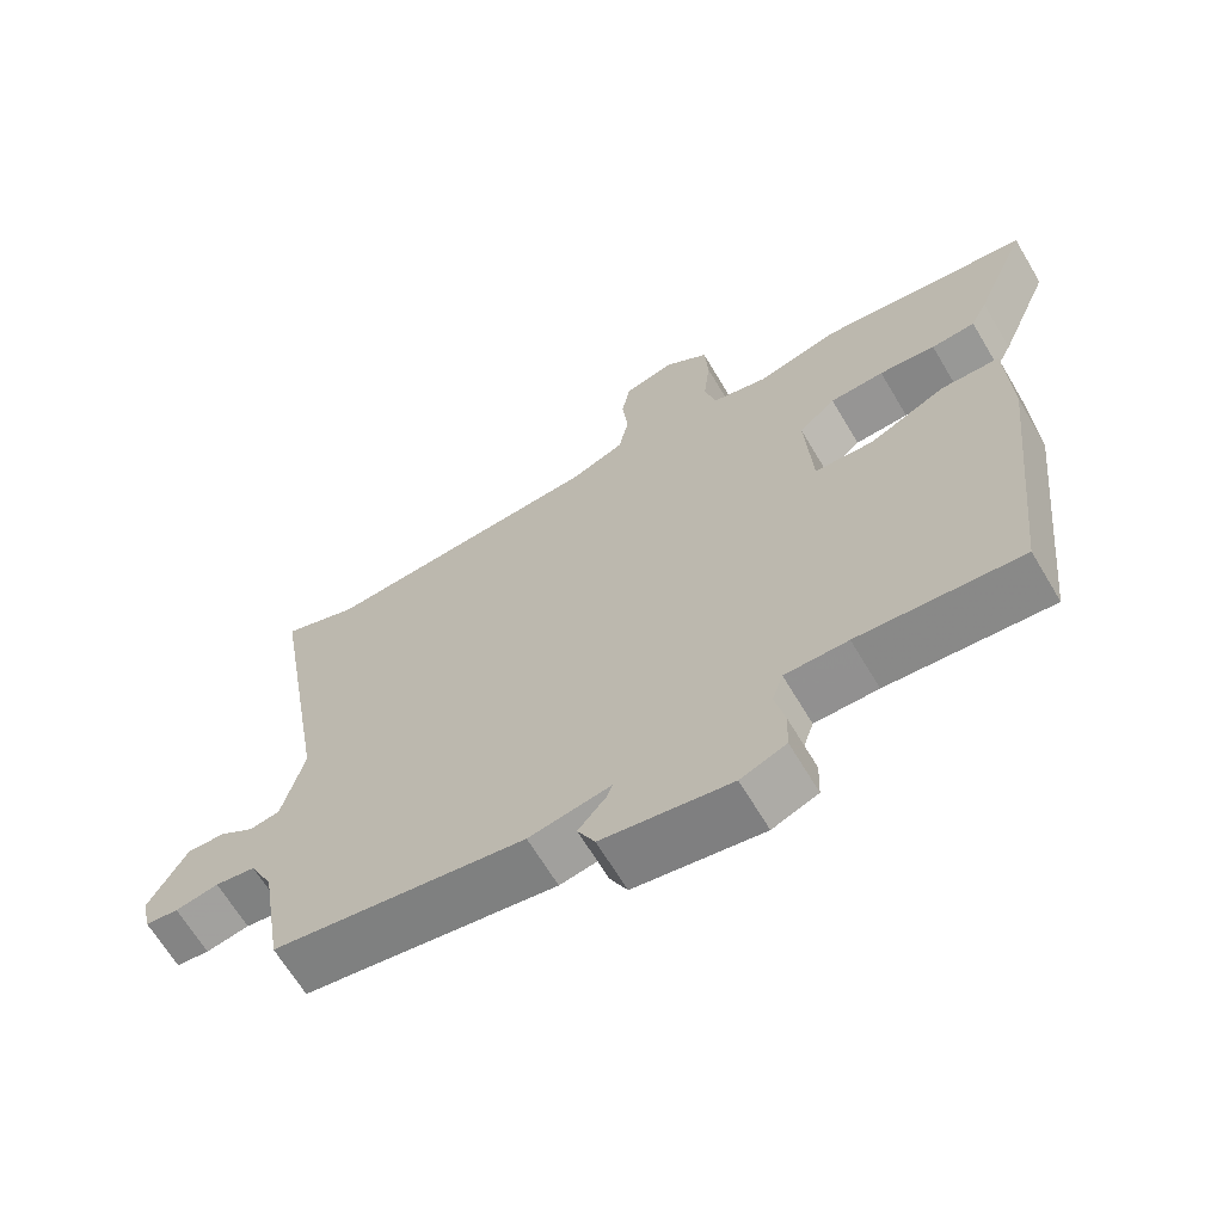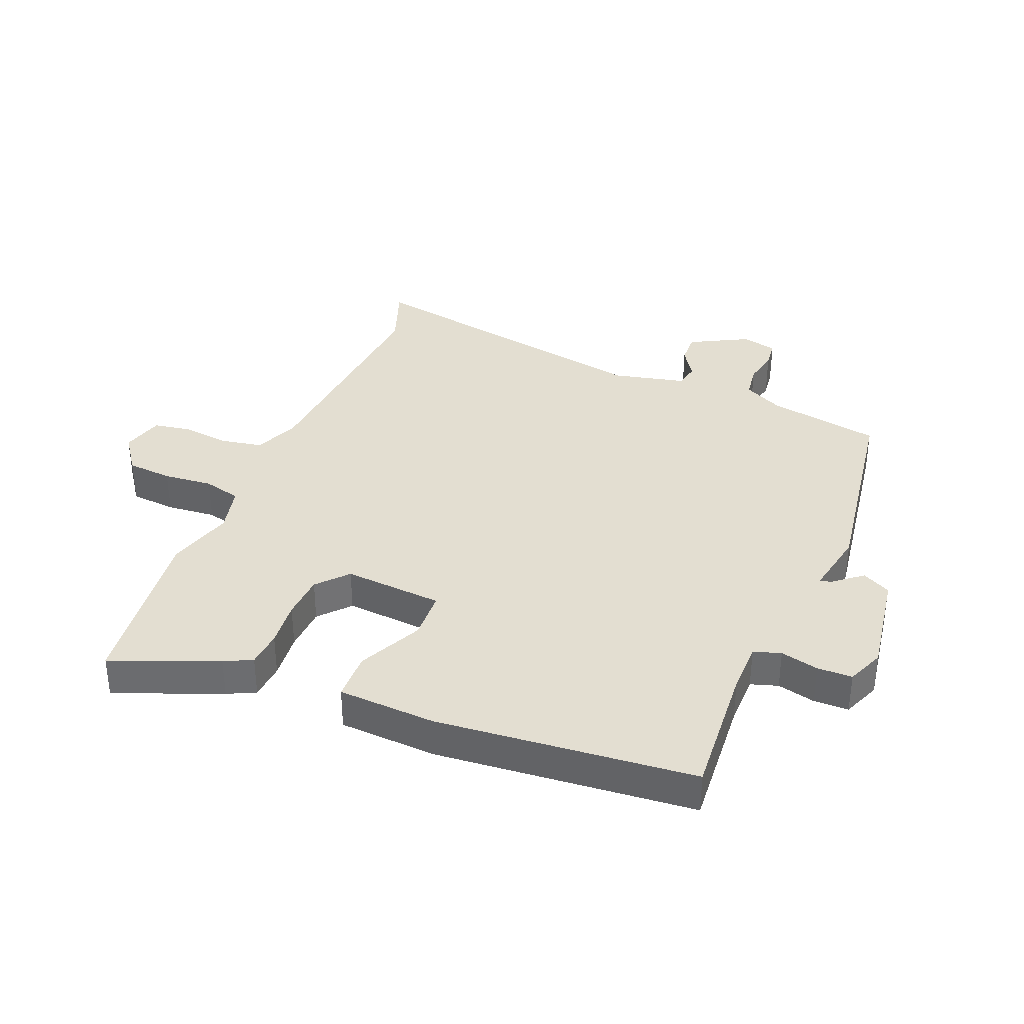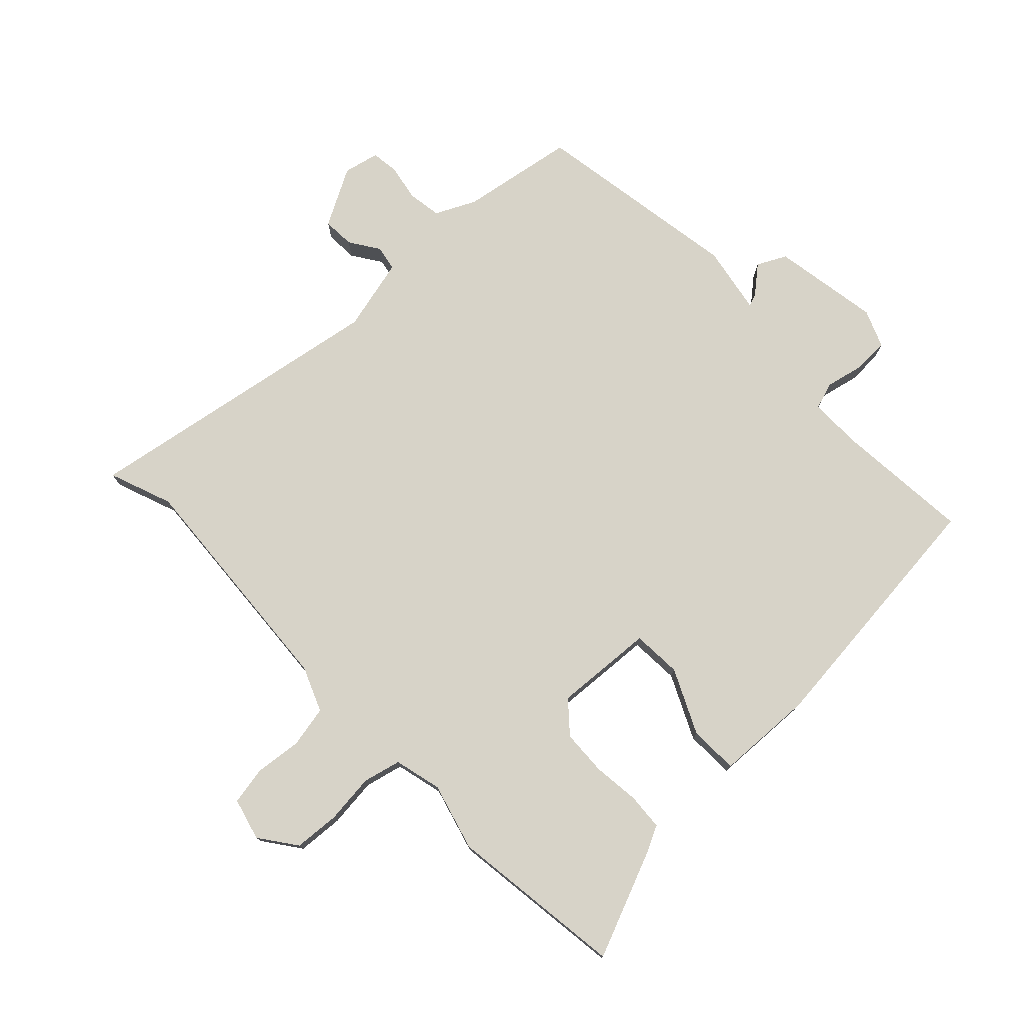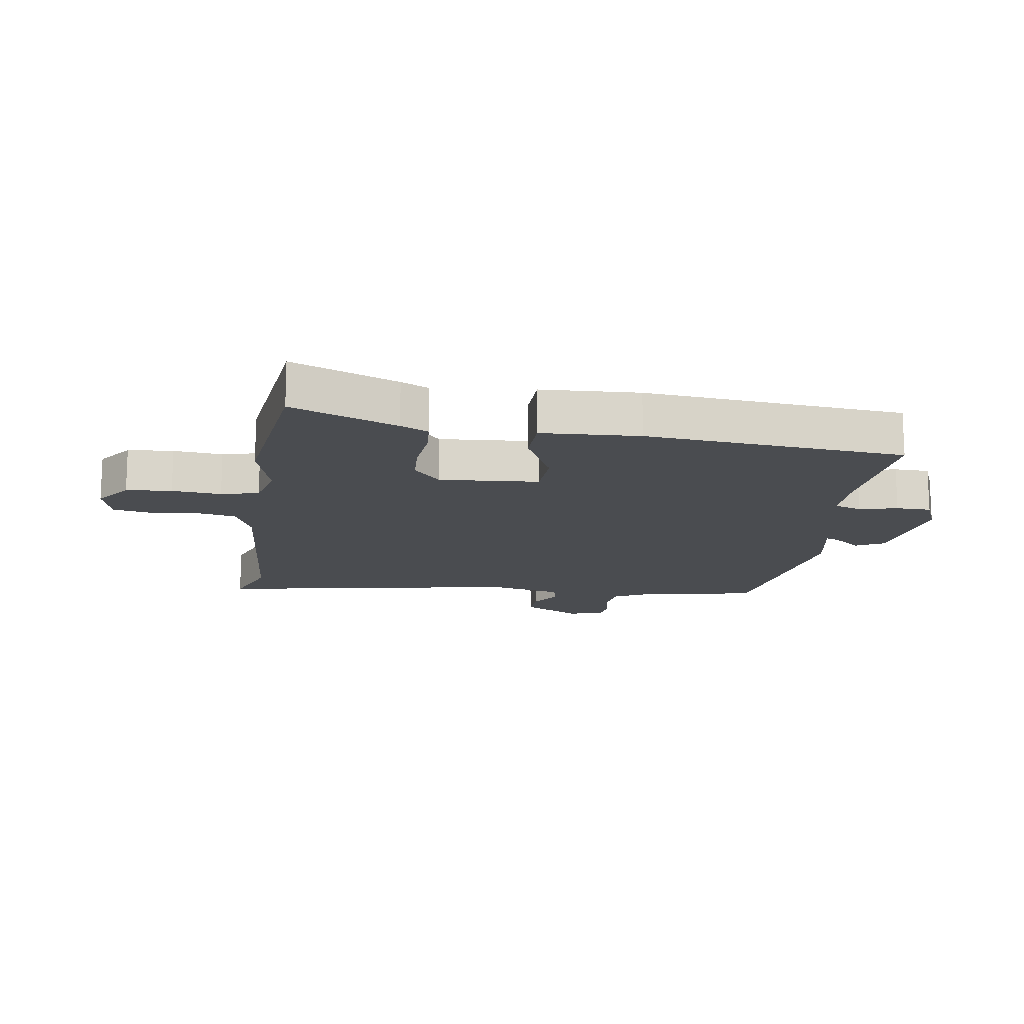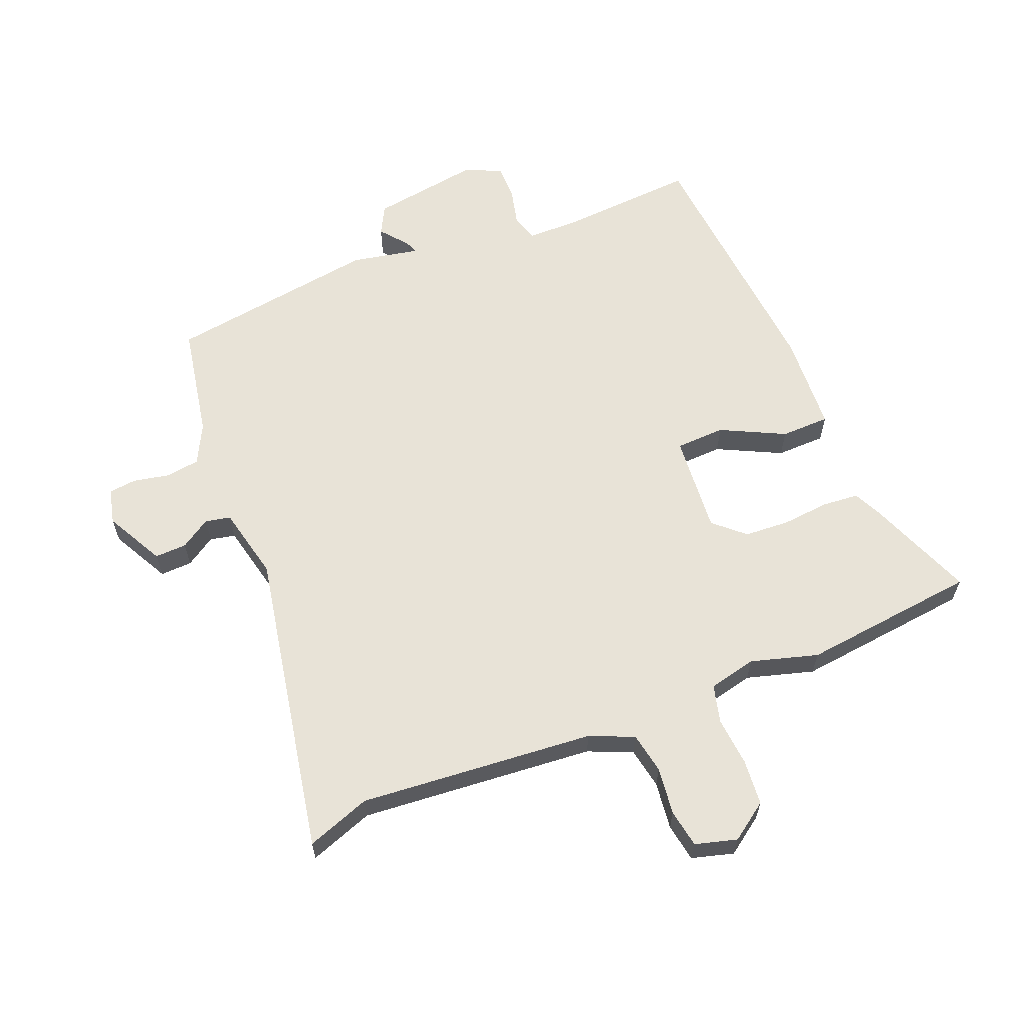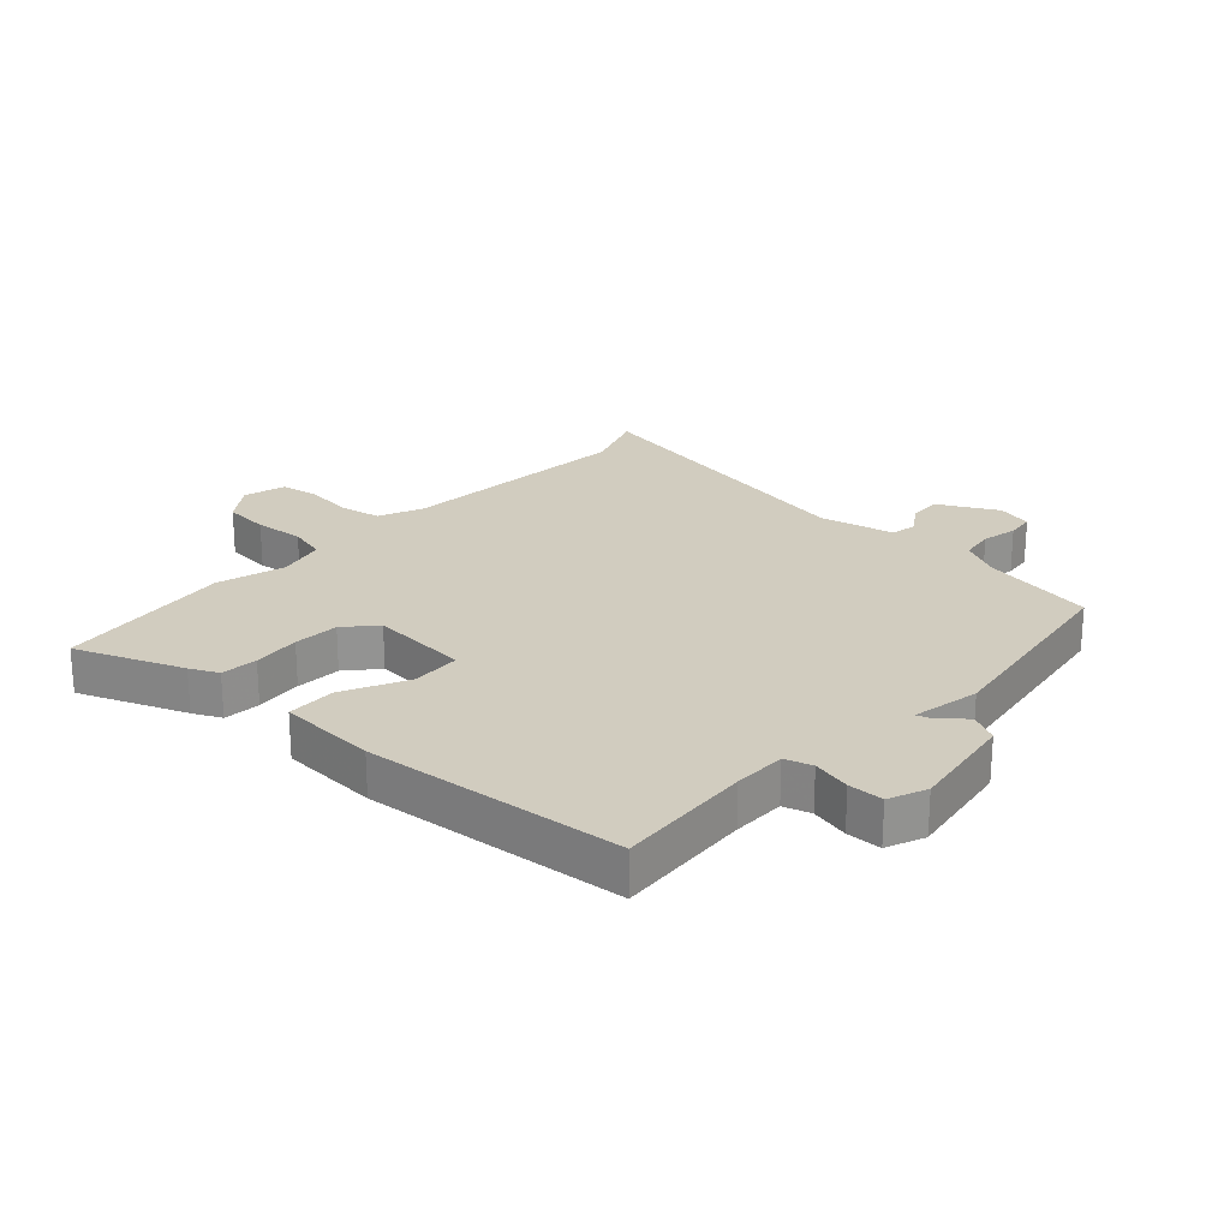
<metadata>
{"format":"obj","ext":"obj","renderer":"f3d","projection":"perspective","resolution":1024,"background":"white","views":[{"elev":-66.2,"azim":30.8,"up":"+Z"},{"elev":36.2,"azim":113.1,"up":"+Y"},{"elev":76.7,"azim":46.6,"up":"+Y"},{"elev":-15.0,"azim":82.3,"up":"+Y"},{"elev":61.8,"azim":-20.9,"up":"+Y"},{"elev":23.8,"azim":133.5,"up":"+Y"}]}
</metadata>
<code>
v 0.498 0.07 -0.495
v 0.273 0.07 -0.475
v 0.186 0.07 -0.474
v 0.171 0.07 -0.519
v 0.185 0.07 -0.583
v 0.183 0.07 -0.641
v 0.12 0.07 -0.666
v -0.058 0.07 -0.635
v -0.082 0.07 -0.587
v -0.044 0.07 -0.542
v -0.036 0.07 -0.521
v -0.149 0.07 -0.541
v -0.498 0.07 -0.482
v -0.529 0.07 -0.292
v -0.561 0.07 -0.226
v -0.617 0.07 -0.217
v -0.677 0.07 -0.228
v -0.723 0.07 -0.222
v -0.736 0.07 -0.163
v -0.683 0.07 -0.067
v -0.63 0.07 -0.07
v -0.581 0.07 -0.103
v -0.539 0.07 -0.095
v -0.509 0.07 0.026
v -0.594 0.07 0.536
v -0.489 0.07 0.496
v -0.098 0.07 0.521
v -0.024 0.07 0.551
v -0.01 0.07 0.619
v -0.018 0.07 0.698
v -0.006 0.07 0.761
v 0.064 0.07 0.779
v 0.125 0.07 0.734
v 0.13 0.07 0.658
v 0.121 0.07 0.576
v 0.136 0.07 0.513
v 0.215 0.07 0.493
v 0.327 0.07 0.523
v 0.619 0.07 0.484
v 0.546 0.07 0.309
v 0.523 0.07 0.263
v 0.462 0.07 0.259
v 0.384 0.07 0.268
v 0.309 0.07 0.265
v 0.258 0.07 0.221
v 0.268 0.07 0.056
v 0.35 0.07 0.051
v 0.457 0.07 0.101
v 0.538 0.07 0.098
v 0.544 0.07 -0.065
v 0.498 0 -0.495
v 0.273 0 -0.475
v 0.186 0 -0.474
v 0.171 0 -0.519
v 0.185 0 -0.583
v 0.183 0 -0.641
v 0.12 0 -0.666
v -0.058 0 -0.635
v -0.082 0 -0.587
v -0.044 0 -0.542
v -0.036 0 -0.521
v -0.149 0 -0.541
v -0.498 0 -0.482
v -0.529 0 -0.292
v -0.561 0 -0.226
v -0.617 0 -0.217
v -0.677 0 -0.228
v -0.723 0 -0.222
v -0.736 0 -0.163
v -0.683 0 -0.067
v -0.63 0 -0.07
v -0.581 0 -0.103
v -0.539 0 -0.095
v -0.509 0 0.026
v -0.594 0 0.536
v -0.489 0 0.496
v -0.098 0 0.521
v -0.024 0 0.551
v -0.01 0 0.619
v -0.018 0 0.698
v -0.006 0 0.761
v 0.064 0 0.779
v 0.125 0 0.734
v 0.13 0 0.658
v 0.121 0 0.576
v 0.136 0 0.513
v 0.215 0 0.493
v 0.327 0 0.523
v 0.619 0 0.484
v 0.546 0 0.309
v 0.523 0 0.263
v 0.462 0 0.259
v 0.384 0 0.268
v 0.309 0 0.265
v 0.258 0 0.221
v 0.268 0 0.056
v 0.35 0 0.051
v 0.457 0 0.101
v 0.538 0 0.098
v 0.544 0 -0.065
f 47 48 49 50
f 46 47 50 1
f 40 41 42 43
f 40 43 44
f 37 38 39 40
f 36 37 40 44
f 32 33 34 35
f 32 35 36
f 29 30 31 32
f 28 29 32 36
f 27 28 36 44
f 24 25 26
f 24 26 27 44
f 19 20 21 22
f 19 22 23
f 16 17 18 19
f 15 16 19 23
f 14 15 23 24
f 11 12 13 14
f 7 8 9 10
f 7 10 11
f 4 5 6 7
f 3 4 7 11
f 46 1 2
f 45 46 2 3
f 24 44 45
f 14 24 45
f 3 11 14 45
f 100 99 98 97
f 51 100 97 96
f 93 92 91 90
f 94 93 90
f 90 89 88 87
f 94 90 87 86
f 85 84 83 82
f 86 85 82
f 82 81 80 79
f 86 82 79 78
f 94 86 78 77
f 76 75 74
f 94 77 76 74
f 72 71 70 69
f 73 72 69
f 69 68 67 66
f 73 69 66 65
f 74 73 65 64
f 64 63 62 61
f 60 59 58 57
f 61 60 57
f 57 56 55 54
f 61 57 54 53
f 52 51 96
f 53 52 96 95
f 95 94 74
f 95 74 64
f 95 64 61 53
f 1 51 52 2
f 2 52 53 3
f 3 53 54 4
f 4 54 55 5
f 5 55 56 6
f 6 56 57 7
f 7 57 58 8
f 8 58 59 9
f 9 59 60 10
f 10 60 61 11
f 11 61 62 12
f 12 62 63 13
f 13 63 64 14
f 14 64 65 15
f 15 65 66 16
f 16 66 67 17
f 17 67 68 18
f 18 68 69 19
f 19 69 70 20
f 20 70 71 21
f 21 71 72 22
f 22 72 73 23
f 23 73 74 24
f 24 74 75 25
f 25 75 76 26
f 26 76 77 27
f 27 77 78 28
f 28 78 79 29
f 29 79 80 30
f 30 80 81 31
f 31 81 82 32
f 32 82 83 33
f 33 83 84 34
f 34 84 85 35
f 35 85 86 36
f 36 86 87 37
f 37 87 88 38
f 38 88 89 39
f 39 89 90 40
f 40 90 91 41
f 41 91 92 42
f 42 92 93 43
f 43 93 94 44
f 44 94 95 45
f 45 95 96 46
f 46 96 97 47
f 47 97 98 48
f 48 98 99 49
f 49 99 100 50
f 50 100 51 1

</code>
